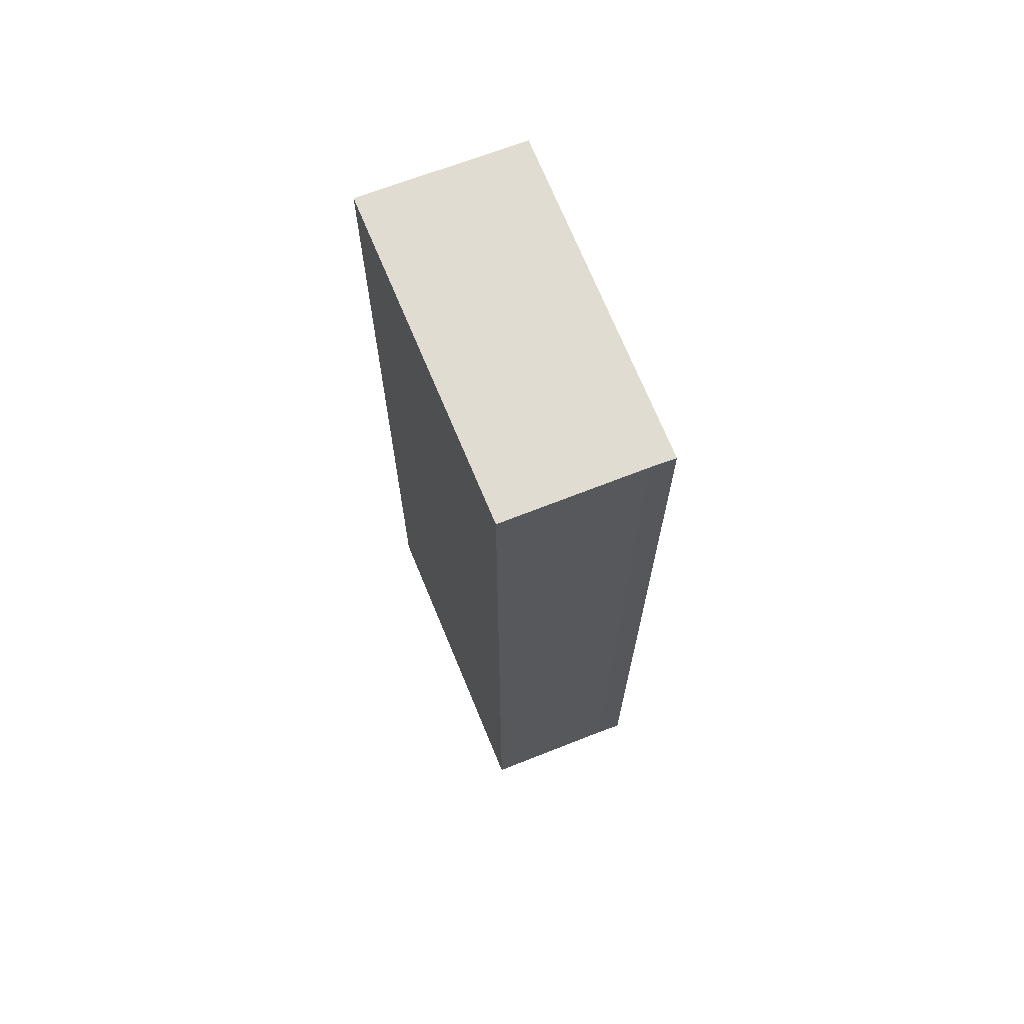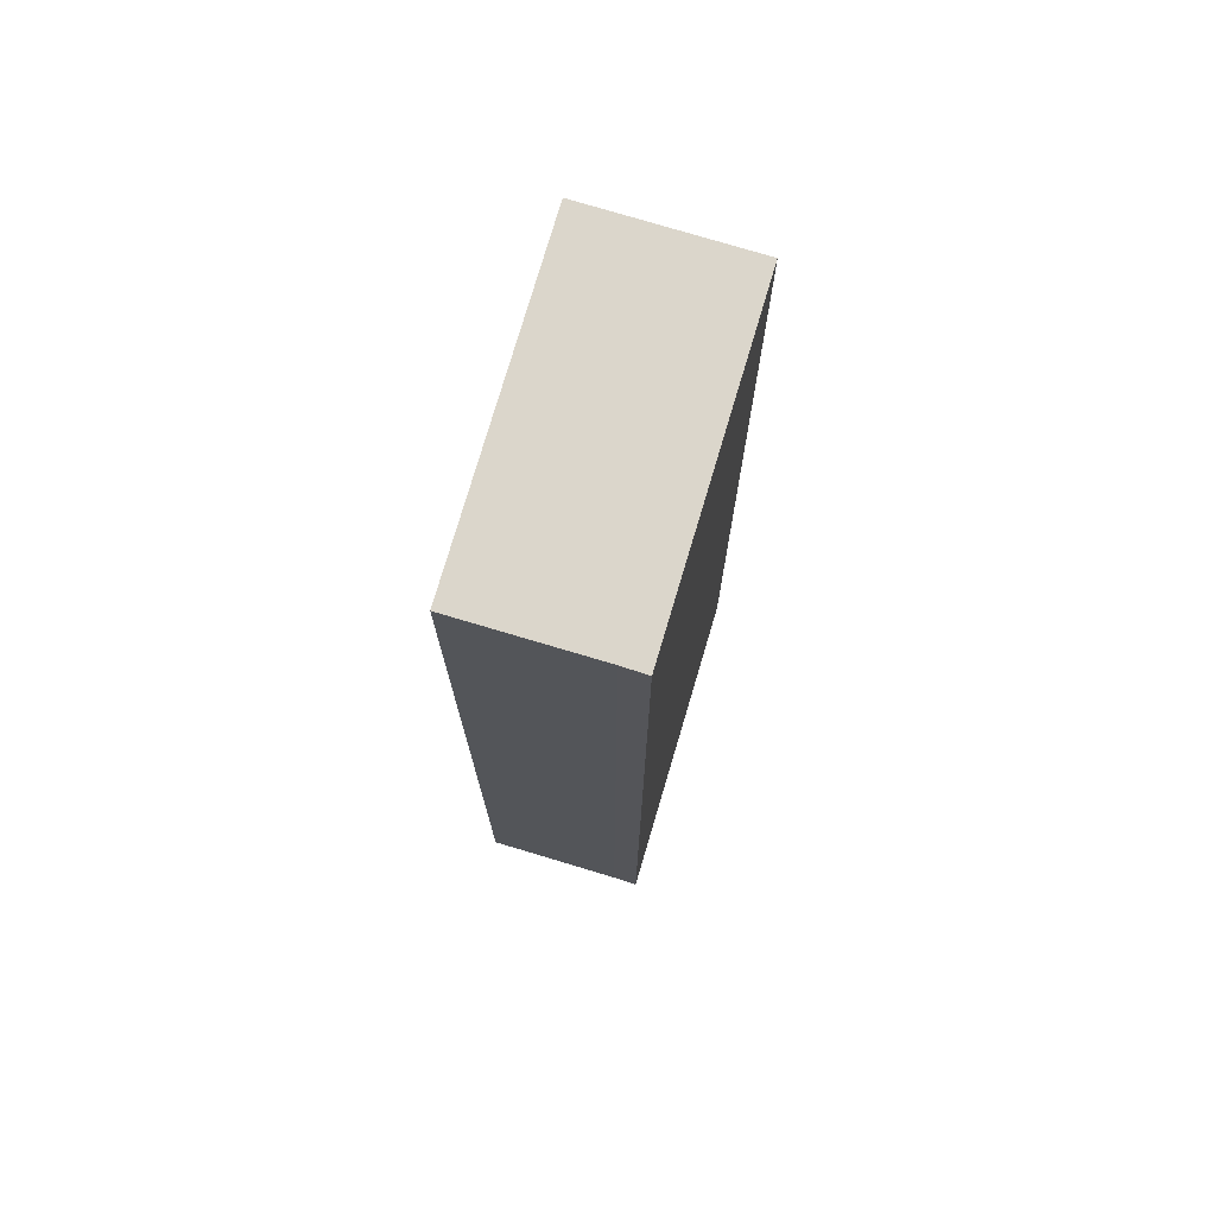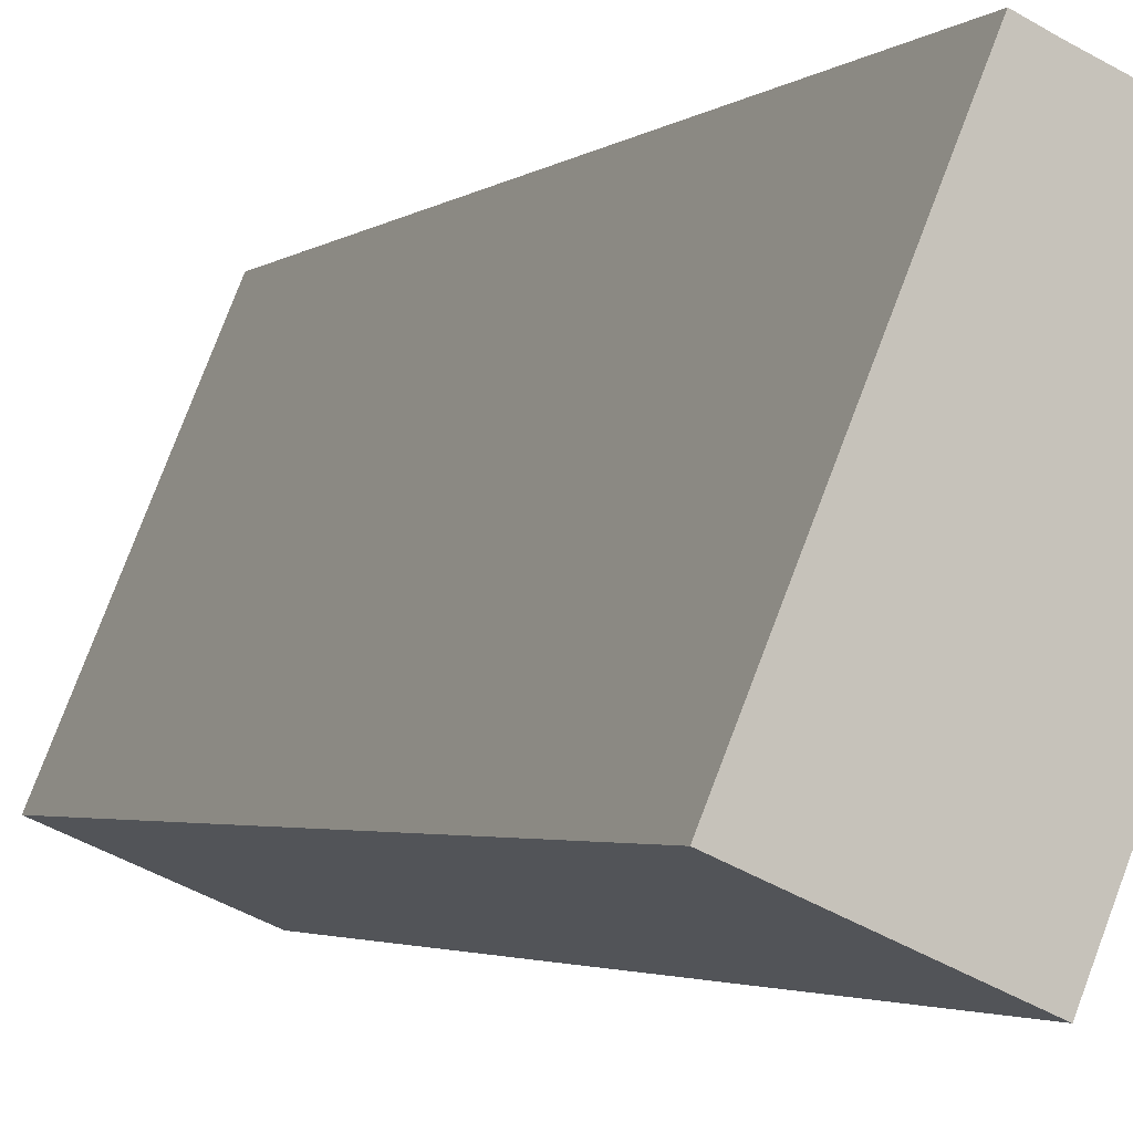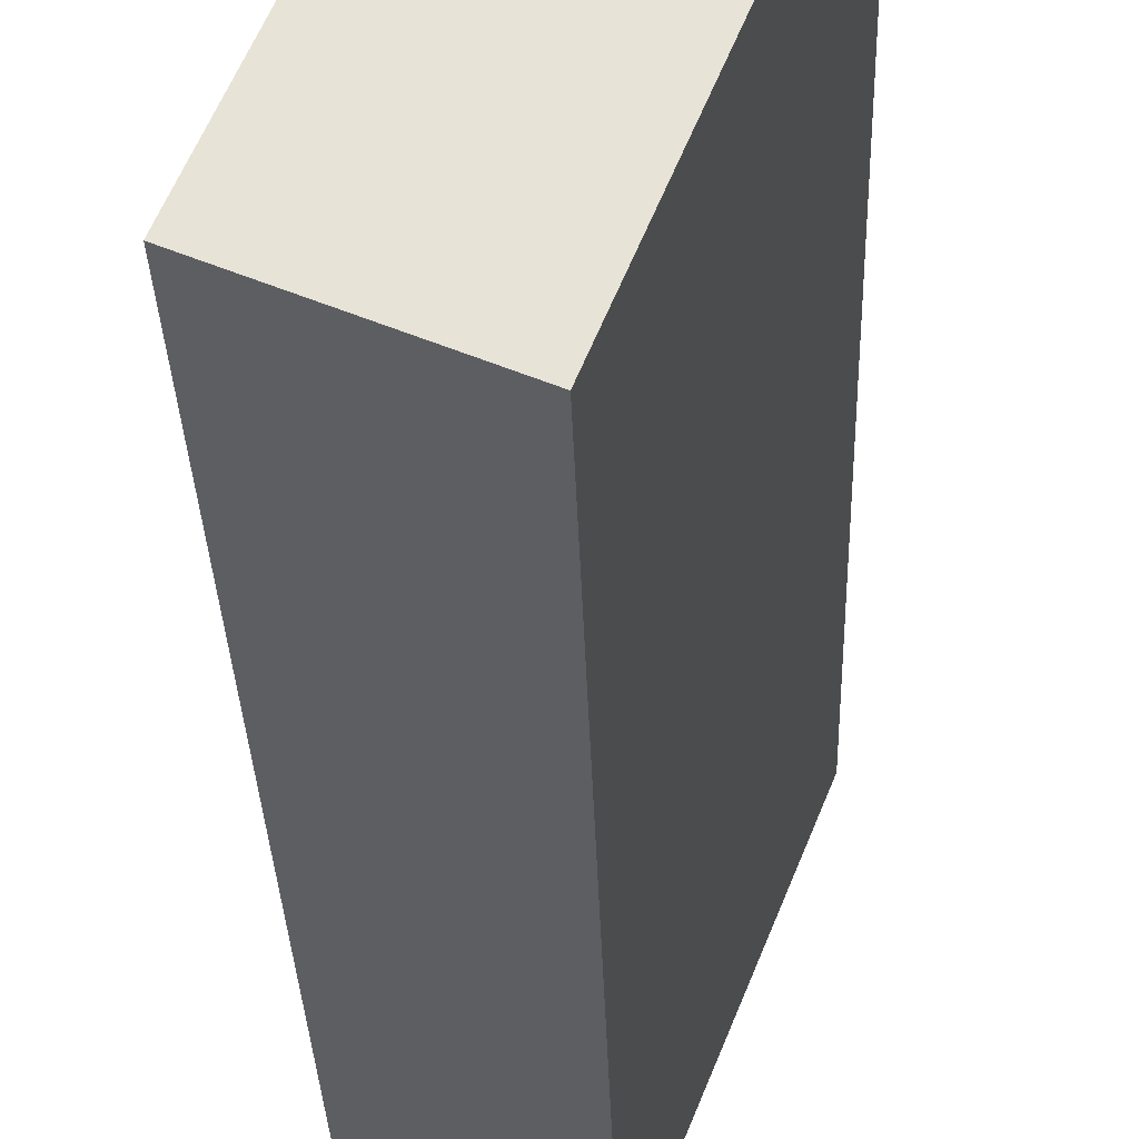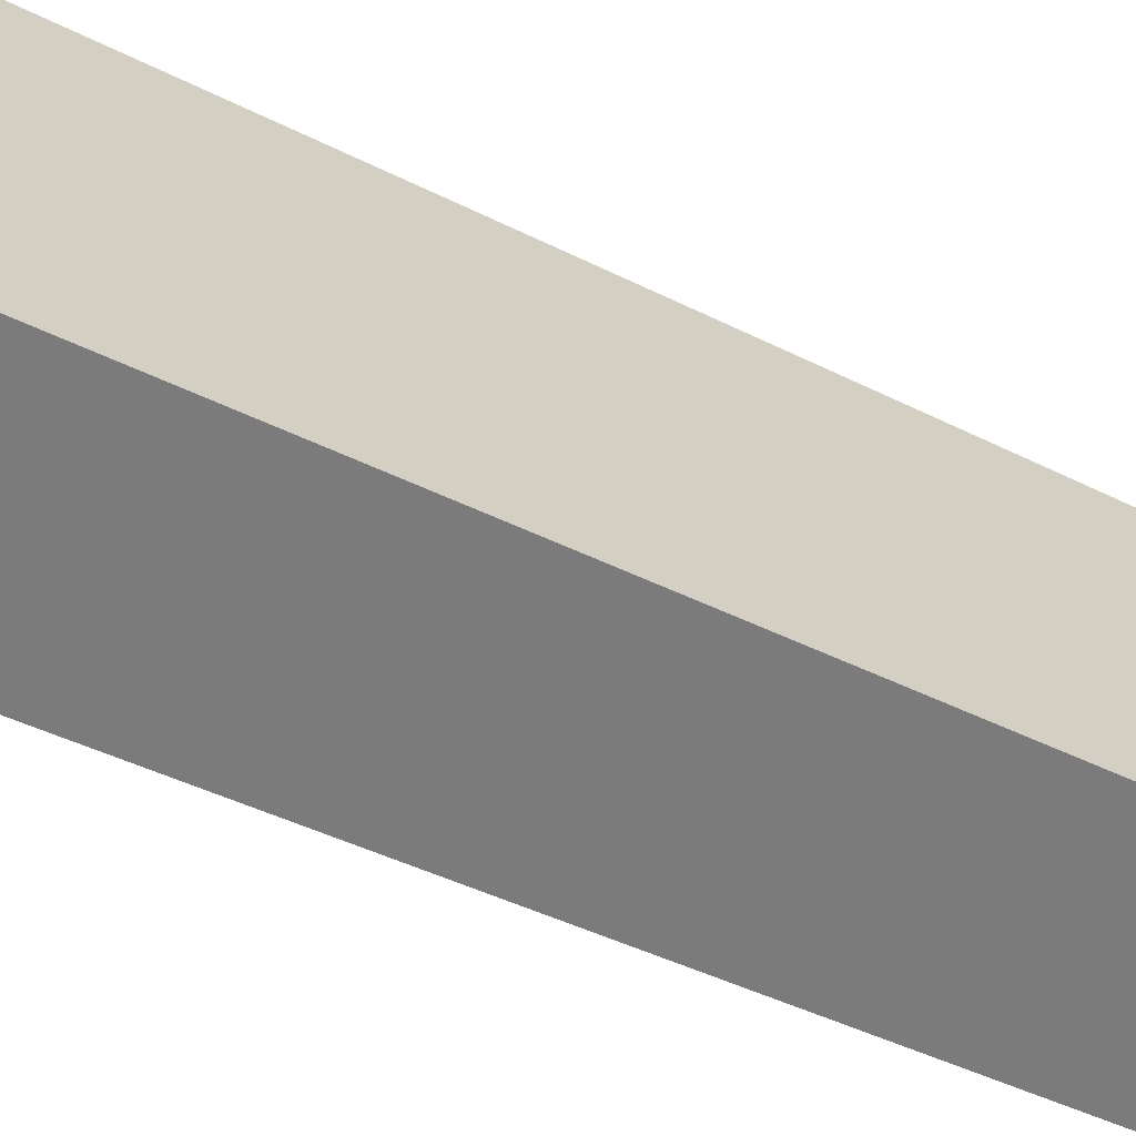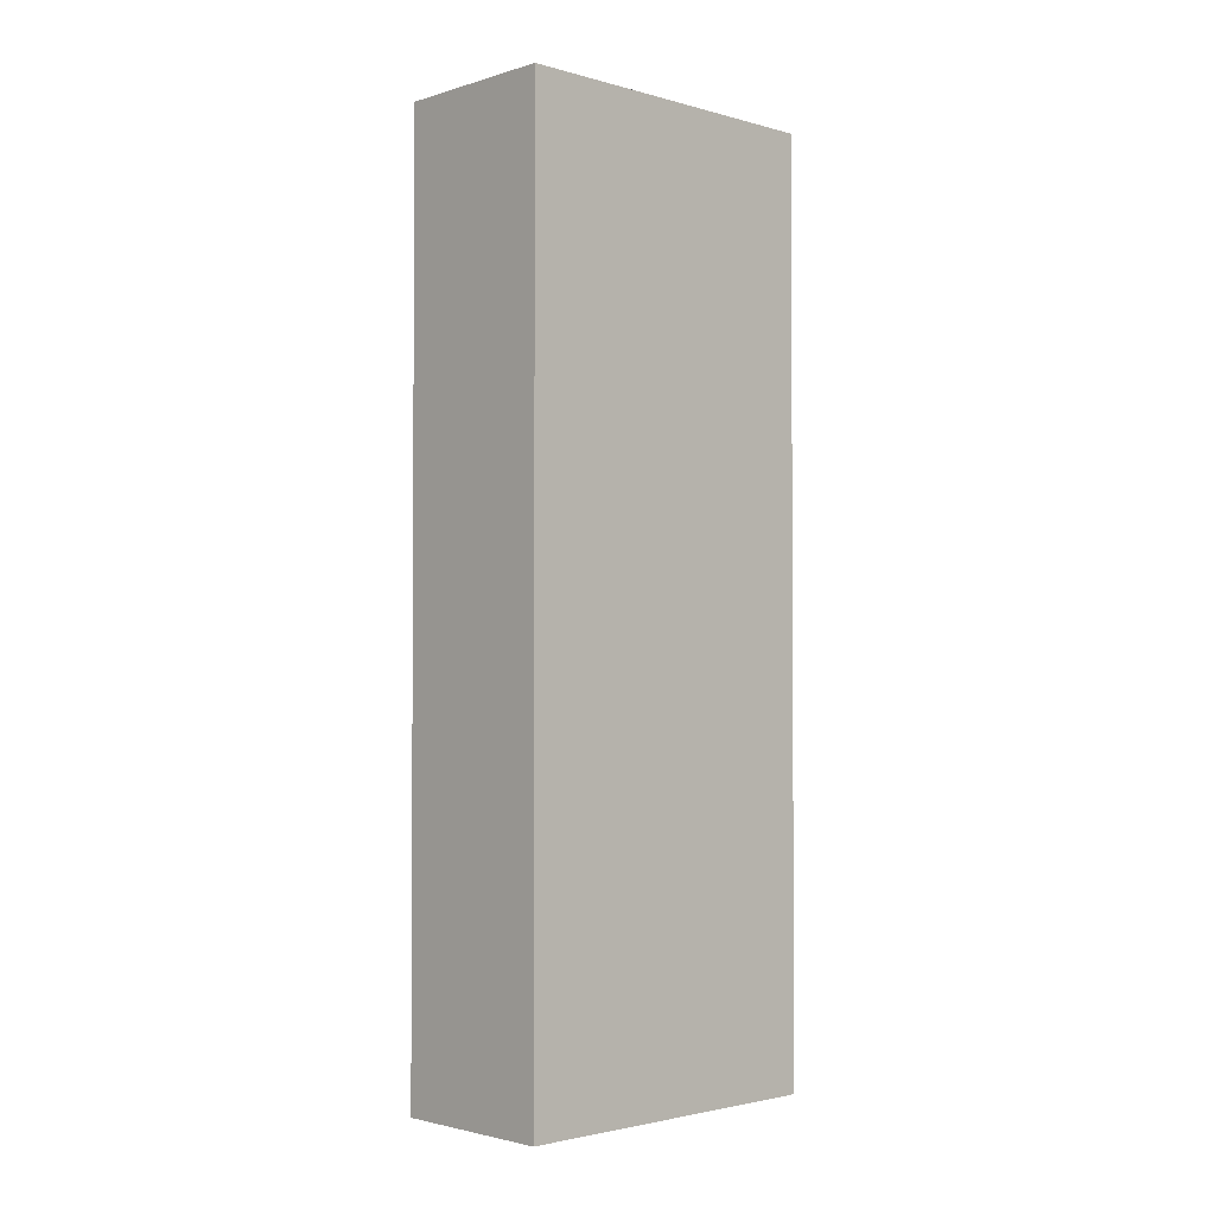
<metadata>
{"format":"obj","ext":"obj","renderer":"f3d","projection":"perspective","resolution":1024,"background":"white","views":[{"elev":69.2,"azim":-44.4,"up":"+Y"},{"elev":73.6,"azim":-6.1,"up":"+Y"},{"elev":-2.6,"azim":157.9,"up":"+Z"},{"elev":-29.4,"azim":-178.3,"up":"+Z"},{"elev":-38.3,"azim":56.5,"up":"+Z"},{"elev":-2.2,"azim":-156.4,"up":"+Y"}]}
</metadata>
<code>
v  5.285 38.76 -13.08
v  6.333 38.76 2.695
v  11.75 38.76 -10.29
v  5.366 38.76 2.26
v  0 38.76 2.373e-15
v  6.333 -1.65e-16 2.695
v  11.75 6.303e-16 -10.29
v  5.285 8.012e-16 -13.08
v  0 0 0
v  5.366 -1.384e-16 2.26
g defaultobject
f 1 2 3
f 2 1 4
f 4 1 5
f 6 3 2
f 3 6 7
f 7 1 3
f 1 7 8
f 8 5 1
f 5 8 9
f 10 2 4
f 2 10 6
f 9 4 5
f 4 9 10
f 10 7 6
f 7 10 8
f 8 10 9

</code>
